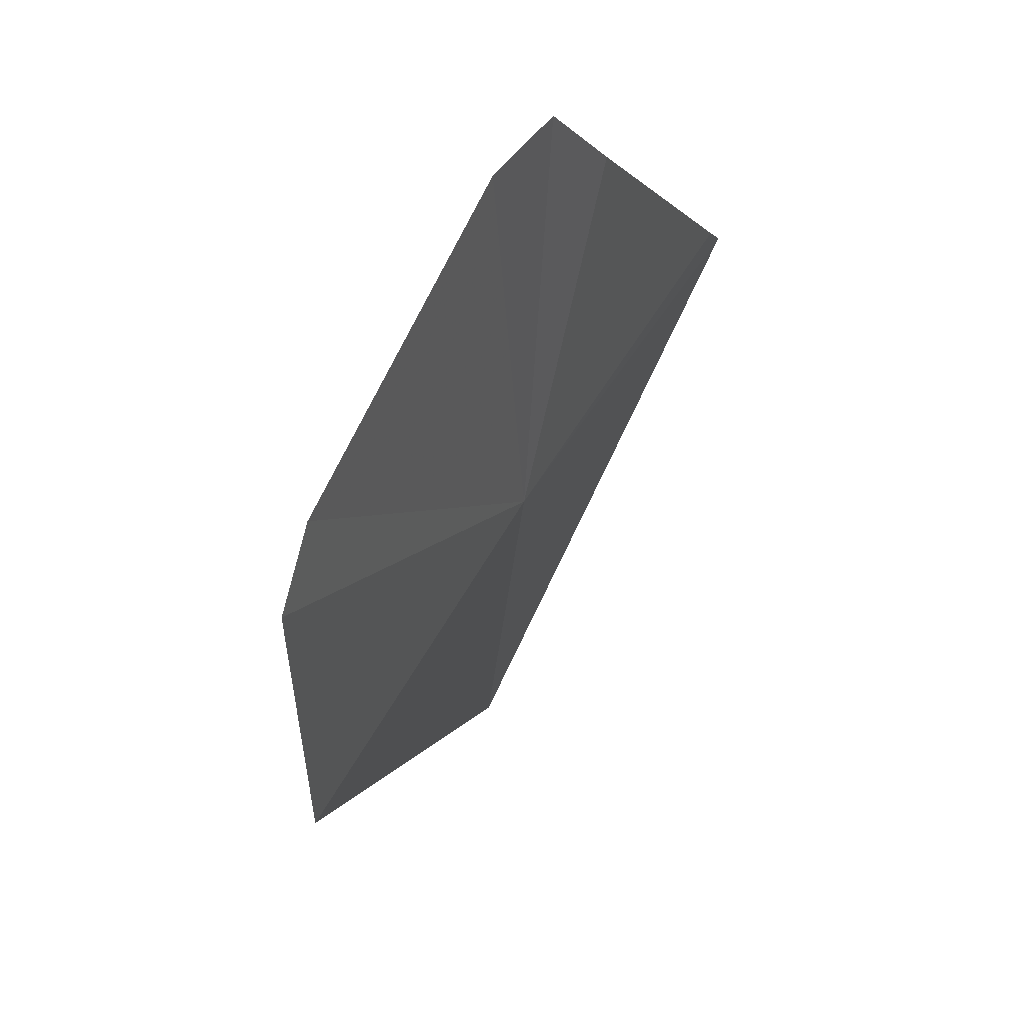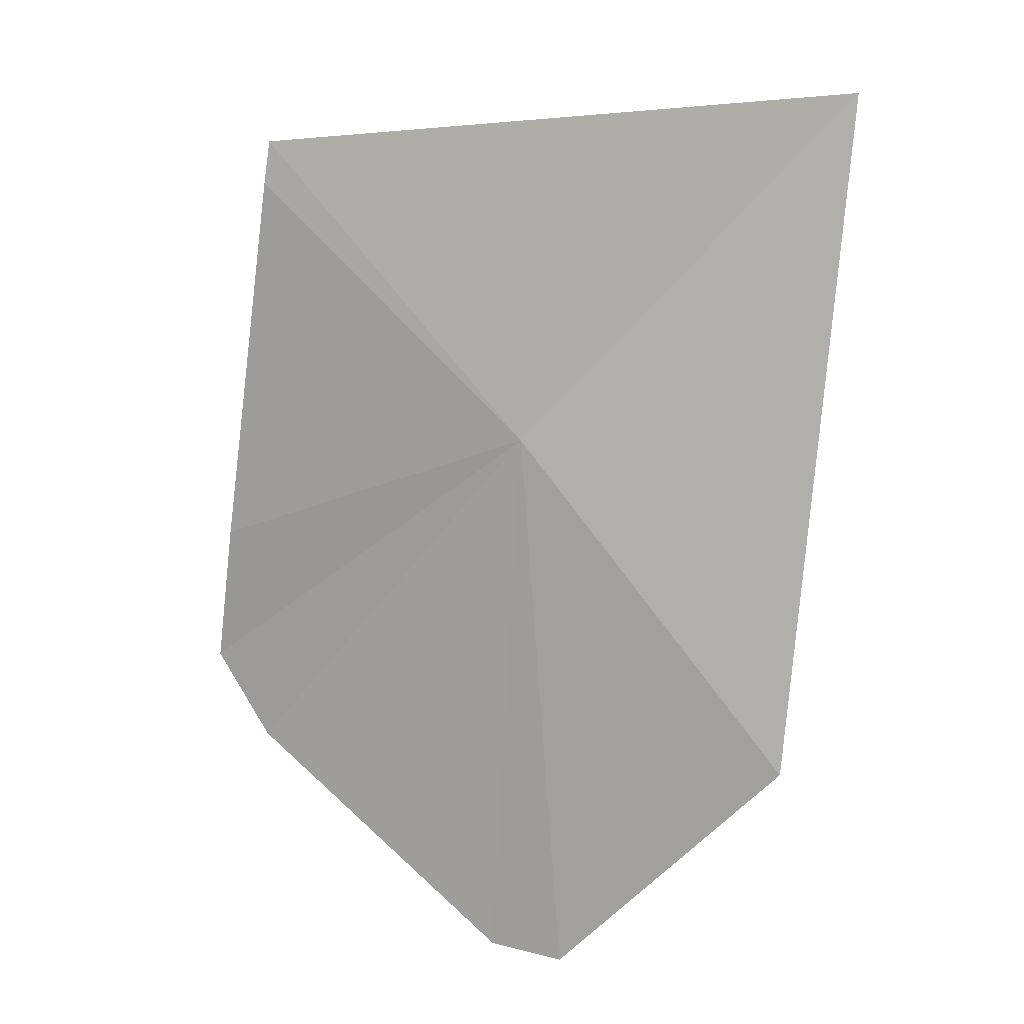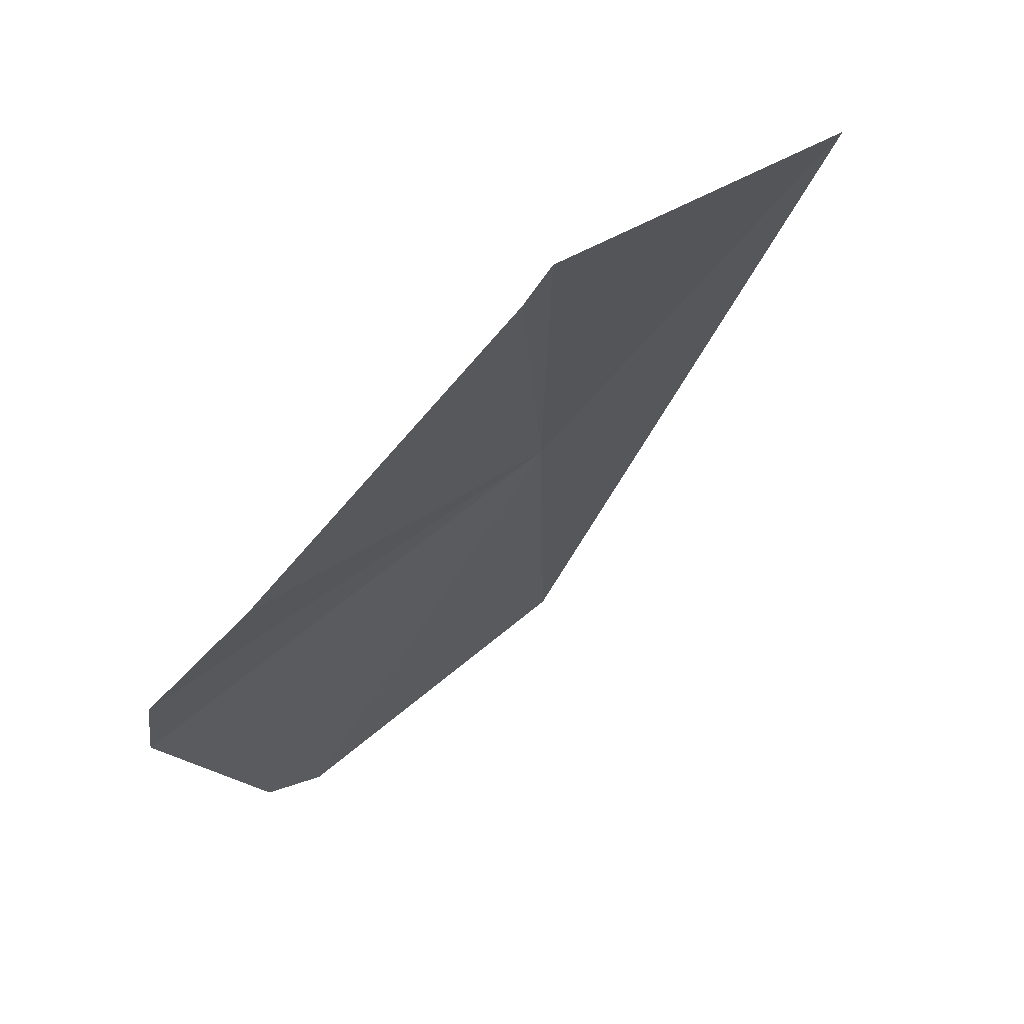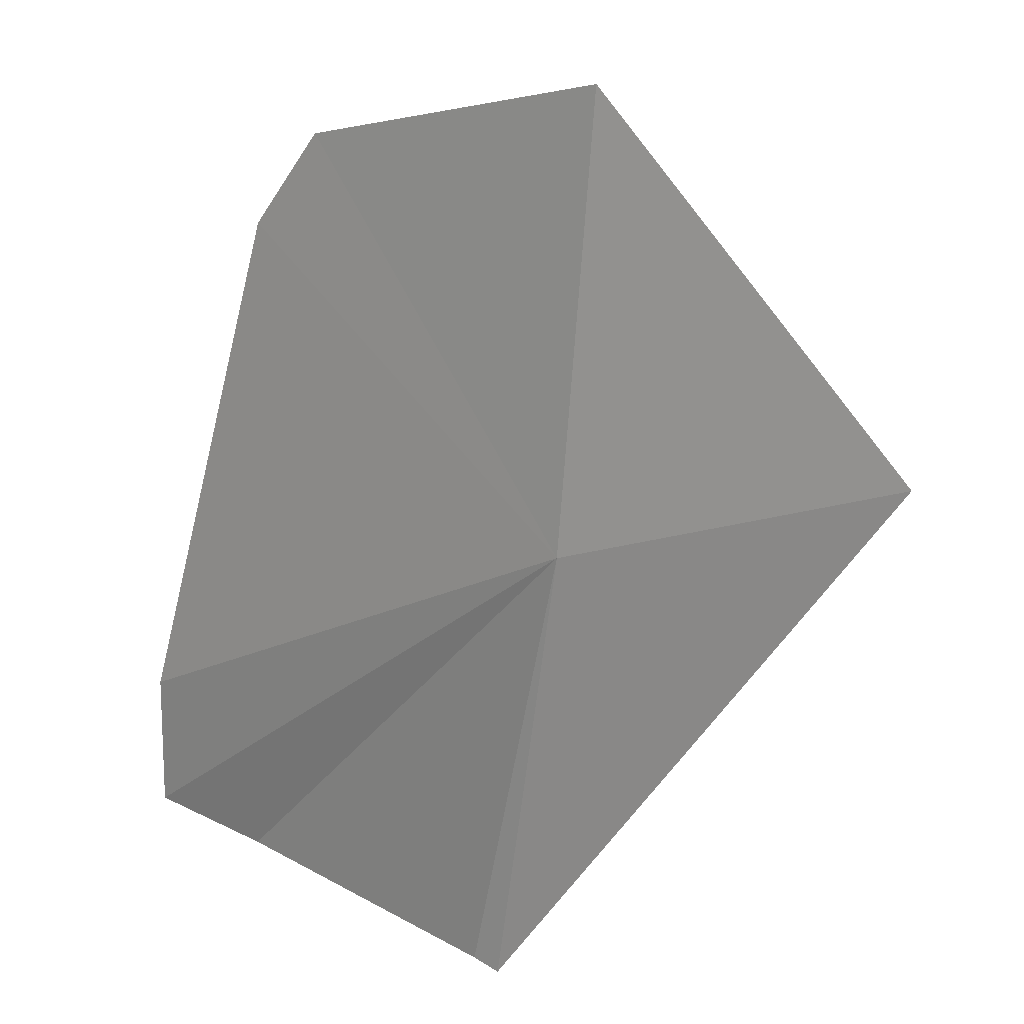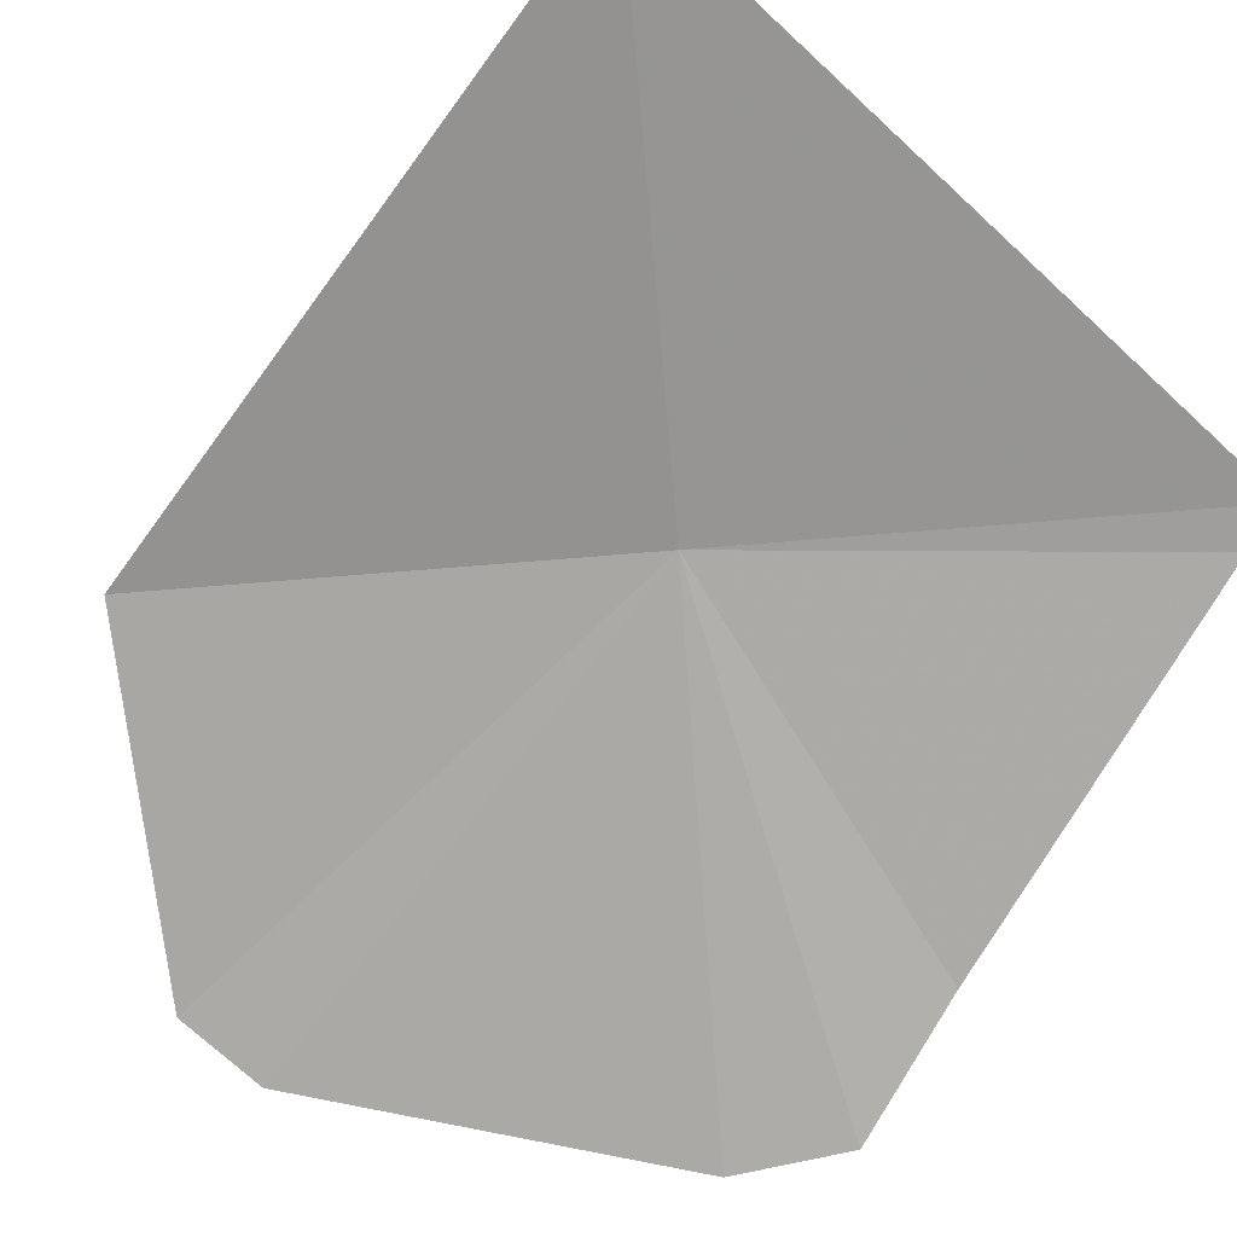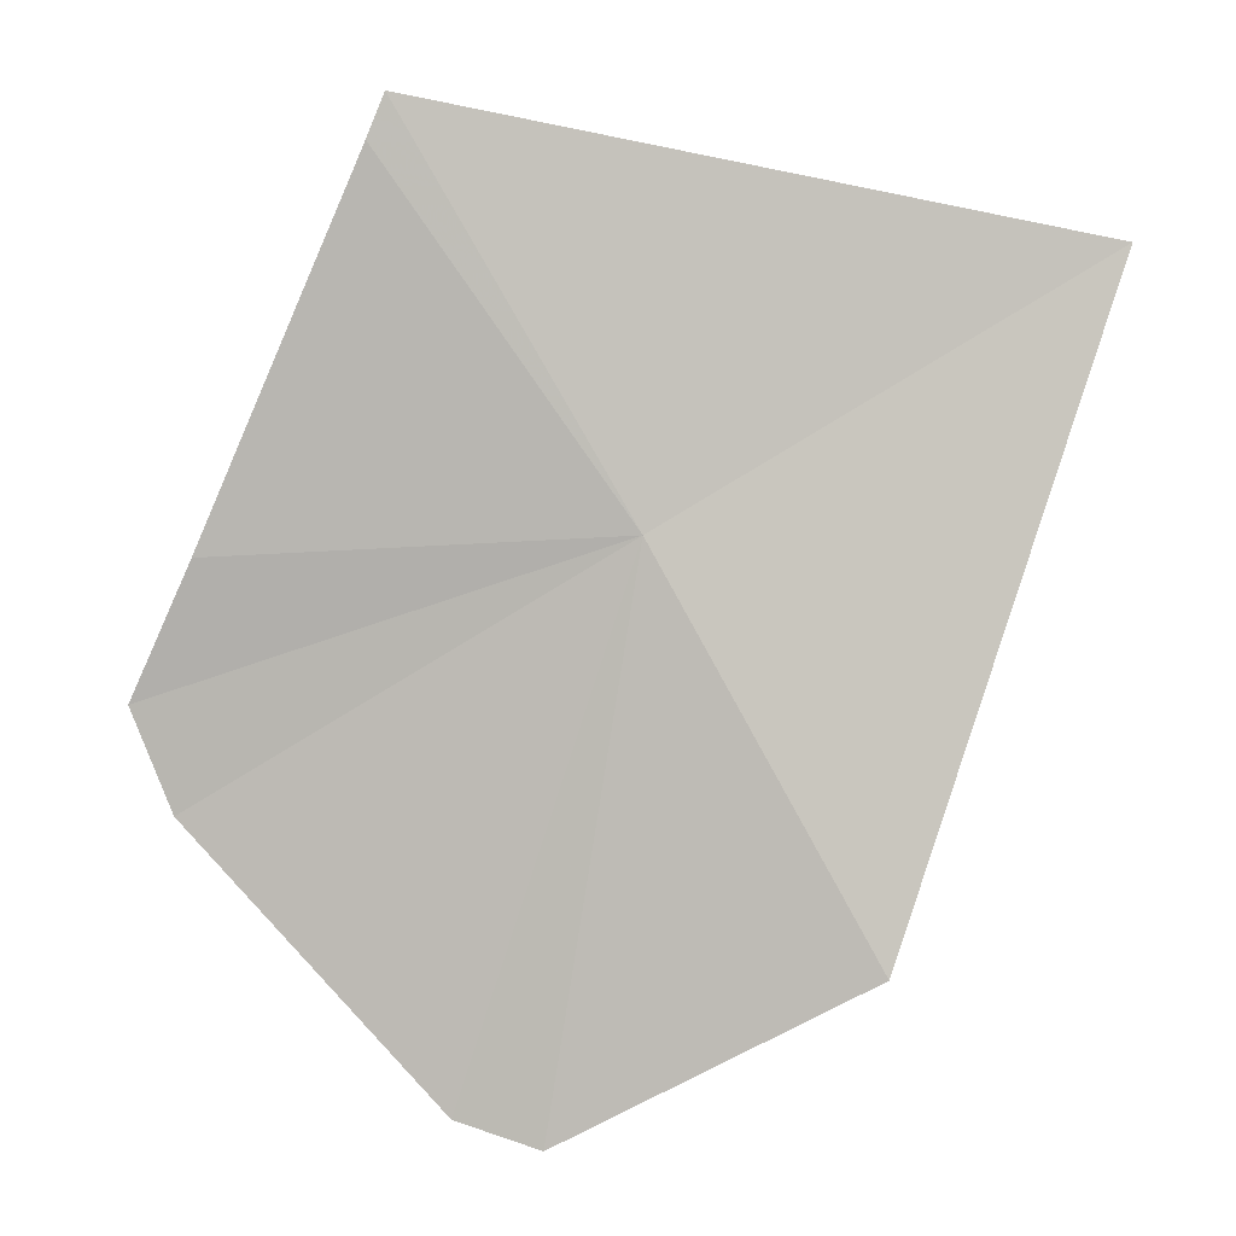
<metadata>
{"format":"obj","ext":"obj","renderer":"f3d","projection":"perspective","resolution":1024,"background":"white","views":[{"elev":-59.8,"azim":-142.7,"up":"+Y"},{"elev":-25.2,"azim":-6.1,"up":"+Y"},{"elev":31.6,"azim":-88.3,"up":"+Y"},{"elev":-70.6,"azim":31.6,"up":"+Z"},{"elev":-27.6,"azim":134.9,"up":"+Z"},{"elev":-23.0,"azim":-34.1,"up":"+Y"}]}
</metadata>
<code>
v 31.57 24.29 1.762
v 31.33 24.55 1.752
v 31.35 24.13 1.441
v 31.3 24.2 1.454
v 31.31 24.29 1.538
v 31.57 23.91 1.503
v 31.62 23.88 1.544
v 31.78 23.99 1.762
v 31.33 24.59 1.774
v 31.82 24.49 2.034
f 1 4 3
f 1 5 4
f 1 2 5
f 1 3 6
f 1 6 7
f 1 7 8
f 1 9 2
f 1 10 9
f 1 8 10

</code>
